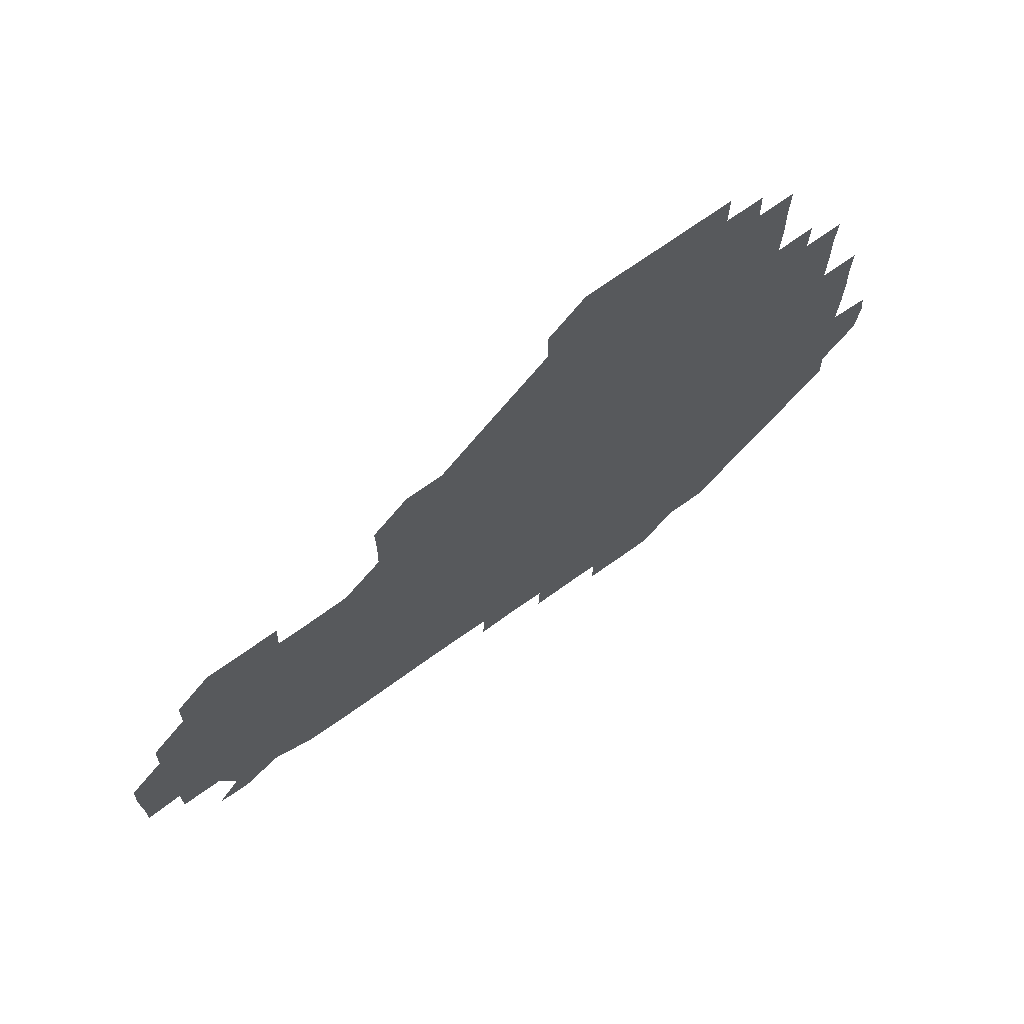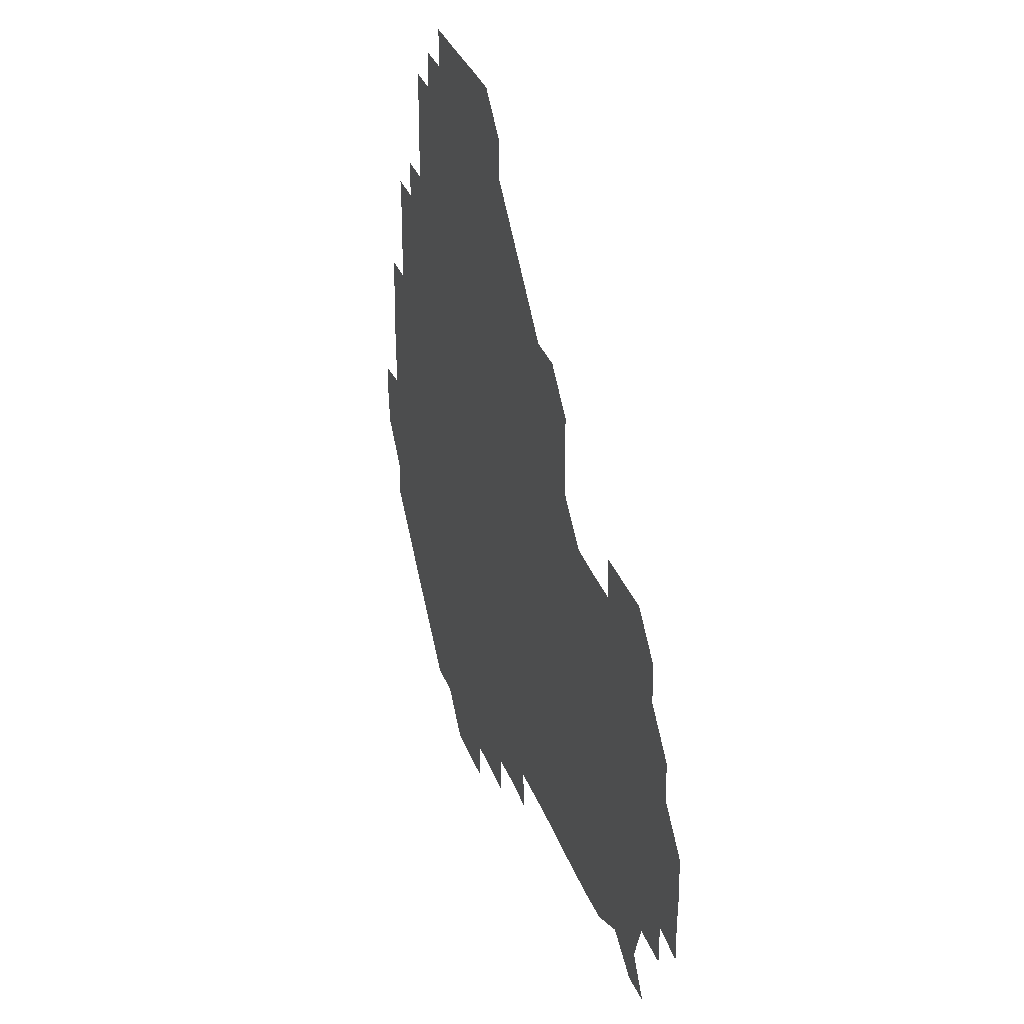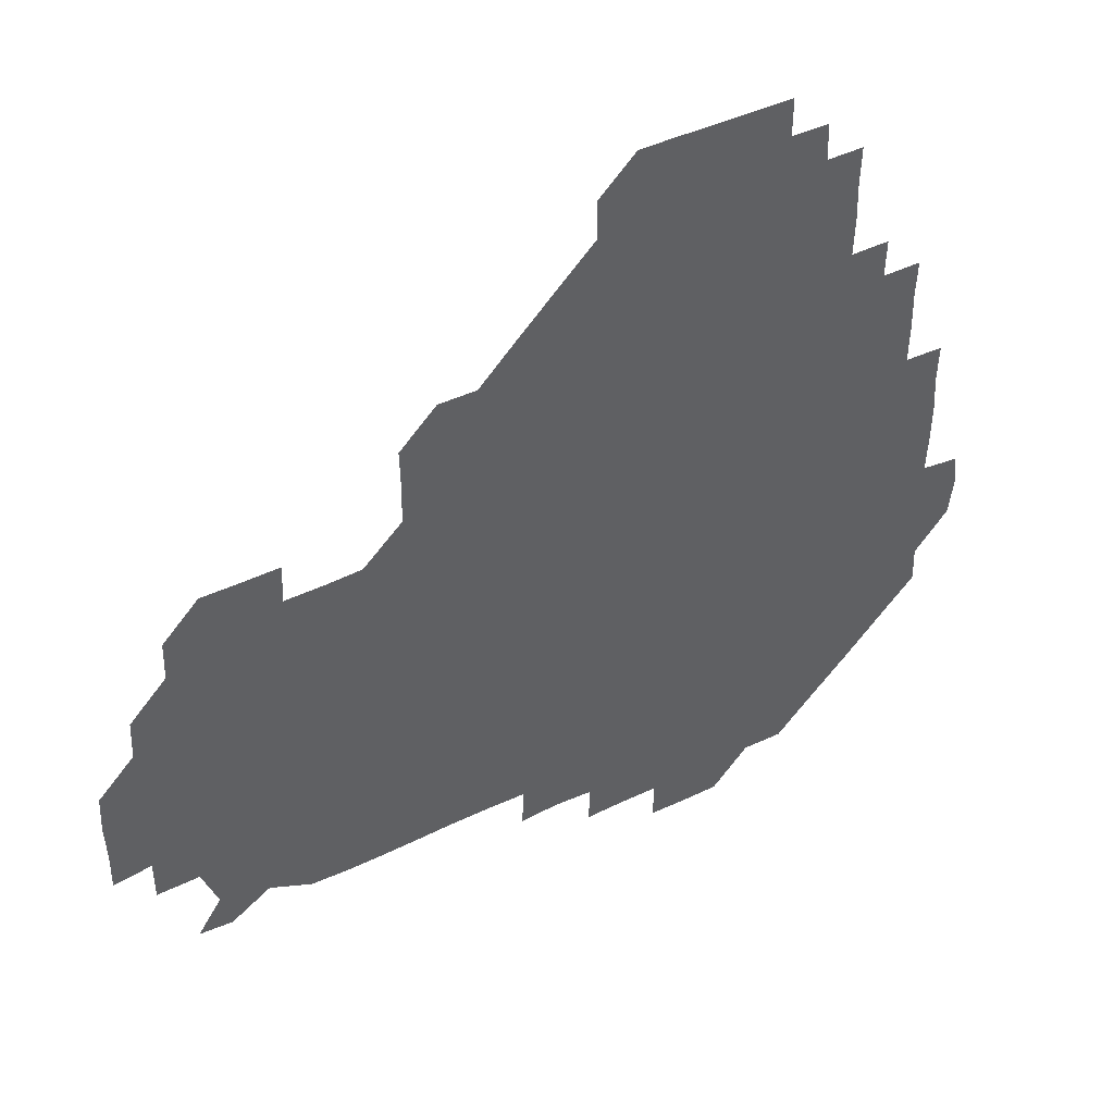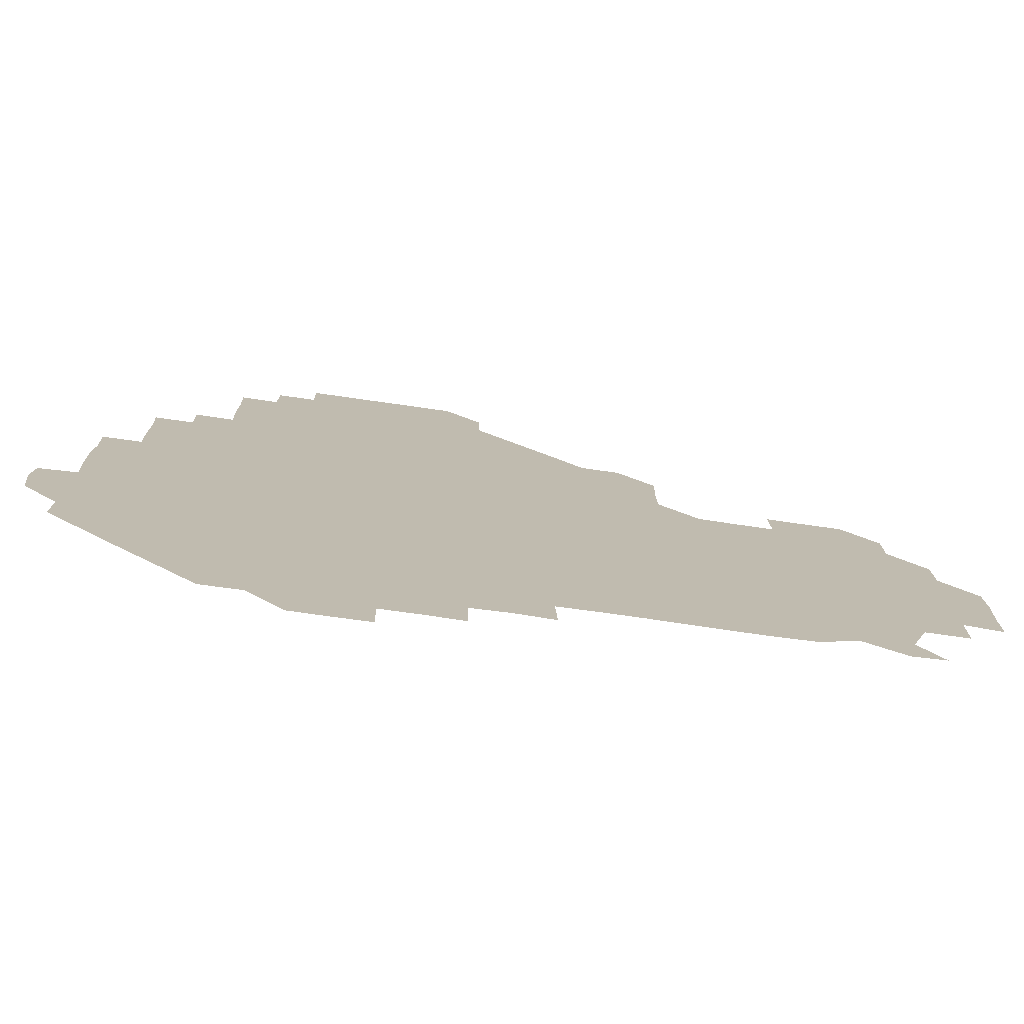
<metadata>
{"format":"obj","ext":"obj","renderer":"f3d","projection":"perspective","resolution":1024,"background":"white","views":[{"elev":70.8,"azim":144.4,"up":"+Y"},{"elev":32.6,"azim":71.7,"up":"+Y"},{"elev":43.4,"azim":150.2,"up":"+Y"},{"elev":-75.3,"azim":-8.1,"up":"+Y"}]}
</metadata>
<code>
v 241.4 182 0
v 239.6 197.5 0
v 240.8 209.1 0
v 255 151.7 0
v 255.6 166.1 0
v 255.5 180.7 0
v 256.4 195.8 0
v 256 210.9 0
v 255.3 226.7 0
v 255.1 241.4 0
v 255.9 255.9 0
v 255.5 270.6 0
v 270.3 136.3 0
v 271.4 151.2 0
v 271.4 166 0
v 271.8 180.9 0
v 270.8 196.1 0
v 270.9 210.8 0
v 271.2 225.8 0
v 271.7 241.1 0
v 271.3 256 0
v 271 271 0
v 270.7 286.7 0
v 271 301.5 0
v 270.4 316 0
v 285.4 120.9 0
v 286.1 136.1 0
v 286.7 151.1 0
v 286.7 166.1 0
v 286 181 0
v 286 196 0
v 286.3 210.9 0
v 285.7 226 0
v 286.2 240.9 0
v 286.4 255.9 0
v 286.2 270.8 0
v 286.1 285.9 0
v 286.1 300.8 0
v 286 315.9 0
v 285.6 331 0
v 300.7 105.8 0
v 301.2 121.2 0
v 301.3 136.2 0
v 301.3 151.1 0
v 301.3 166 0
v 301.2 180.9 0
v 301.2 196 0
v 301 211 0
v 301.2 226 0
v 300.8 241 0
v 301.4 255.8 0
v 301.2 270.8 0
v 301.2 285.8 0
v 300.7 301.2 0
v 301.2 315.8 0
v 301.1 330.9 0
v 300.6 346.6 0
v 301.1 361.2 0
v 300.7 376.2 0
v 315.7 90.77 0
v 316.1 106.1 0
v 316.1 121.1 0
v 316.1 136 0
v 316.2 151.1 0
v 316.2 166 0
v 316.1 181 0
v 316 196 0
v 316.2 210.9 0
v 316.2 225.9 0
v 316.3 240.9 0
v 316.1 255.9 0
v 315.9 271.1 0
v 316.1 285.9 0
v 316.1 300.8 0
v 315.6 316.3 0
v 316.2 330.9 0
v 316.3 345.9 0
v 316.1 360.9 0
v 315.5 376 0
v 315.9 390.8 0
v 331.6 91.15 0
v 331.2 106.2 0
v 331.1 121.1 0
v 331.1 136.1 0
v 331.1 151.1 0
v 331.1 166.1 0
v 331.1 181 0
v 331.2 195.9 0
v 331 211 0
v 331 226 0
v 331.2 240.8 0
v 330.8 256.1 0
v 331.4 270.6 0
v 331.1 285.9 0
v 330.9 301.1 0
v 331.1 316 0
v 331.1 330.9 0
v 331 346 0
v 331 361 0
v 331.1 376 0
v 331 390.9 0
v 330.9 406 0
v 346.3 75.42 0
v 346.1 91.14 0
v 346 106.2 0
v 346.2 121.3 0
v 346.1 136.2 0
v 346 151.1 0
v 346.1 166.1 0
v 346 181 0
v 346.1 196 0
v 346.1 210.9 0
v 346.2 225.9 0
v 346 241 0
v 346.3 255.7 0
v 346.1 270.9 0
v 346 286.2 0
v 346.1 300.8 0
v 346 316 0
v 346.1 330.9 0
v 346 346 0
v 345.9 361.1 0
v 346.2 375.8 0
v 345.8 391.2 0
v 346 405.9 0
v 361 75.34 0
v 360.8 91.6 0
v 361 106.2 0
v 361.1 121.4 0
v 361 136.1 0
v 361 151 0
v 361 166 0
v 361 181 0
v 361 196 0
v 361.1 211 0
v 361 226 0
v 361 241 0
v 361 256 0
v 361.2 270.5 0
v 360.8 286.2 0
v 361 301.3 0
v 361 315.9 0
v 361 331.1 0
v 361.1 345.9 0
v 361 361 0
v 361.1 375.9 0
v 361 391 0
v 361 405.9 0
v 375.9 75.68 0
v 375.6 90.75 0
v 375.9 106.3 0
v 375.7 121.7 0
v 376 136.1 0
v 376 151 0
v 376 166 0
v 376 181 0
v 376 196 0
v 376 211 0
v 376 226 0
v 375.9 241 0
v 376.2 255.7 0
v 376.1 270.8 0
v 376 285.6 0
v 375.8 301.3 0
v 376 316.1 0
v 376 331.1 0
v 376 345.9 0
v 376 360.9 0
v 376 375.9 0
v 376 391 0
v 376 406.1 0
v 391.4 90.96 0
v 390.7 106.6 0
v 391.1 121 0
v 390.8 136.2 0
v 390.8 151.2 0
v 391 166 0
v 391 181 0
v 391 196 0
v 391.1 211 0
v 391 226 0
v 391 240.9 0
v 391 255.9 0
v 391 271 0
v 391 286.1 0
v 390.9 301 0
v 390.8 316.4 0
v 391 331.1 0
v 391 346 0
v 391 360.9 0
v 391 376.1 0
v 391 390.9 0
v 391.1 405.9 0
v 406.3 90.54 0
v 405.8 105.6 0
v 405.8 121.2 0
v 405.8 136.1 0
v 406 151 0
v 405.8 166.2 0
v 405.7 181.1 0
v 405.9 196 0
v 405.7 211 0
v 406 226 0
v 405.9 241 0
v 405.9 255.8 0
v 406 270.8 0
v 406 285.7 0
v 406 300.9 0
v 406.1 315.8 0
v 406 330.8 0
v 406 345.9 0
v 406.1 361.2 0
v 405.9 376 0
v 406.1 391.2 0
v 421.4 106.5 0
v 421 121.1 0
v 421.1 135.9 0
v 420.7 151.3 0
v 420.9 166 0
v 421 181 0
v 421 196 0
v 420.9 211 0
v 420.9 226 0
v 421.1 241 0
v 420.8 255.9 0
v 420.9 270.7 0
v 421 285.9 0
v 420.9 300.6 0
v 421 316.2 0
v 421 331 0
v 421 346 0
v 421 361.1 0
v 436.5 105.4 0
v 435.8 121 0
v 435.5 136.4 0
v 435.7 151.2 0
v 435.7 166.1 0
v 435.8 181 0
v 435.9 196 0
v 436.1 210.9 0
v 435.8 226 0
v 435.9 241 0
v 435.9 255.9 0
v 435.9 270.8 0
v 436 285.9 0
v 436 300.9 0
v 435.9 315.7 0
v 436 330.9 0
v 436.1 346.3 0
v 451.5 121.5 0
v 450.9 136.1 0
v 451.1 150.9 0
v 450.6 166.2 0
v 450.8 180.9 0
v 451.3 195.8 0
v 450.5 211.3 0
v 450.7 226 0
v 450.8 241 0
v 450.8 255.9 0
v 450.9 270.9 0
v 450.8 285.8 0
v 450.8 300.8 0
v 451 316 0
v 451.2 331.1 0
v 466.8 121.5 0
v 466.2 135.9 0
v 465.7 151.2 0
v 466.3 165.8 0
v 465.8 181.1 0
v 466.2 195.8 0
v 465.9 211.1 0
v 465.8 226 0
v 465.9 241 0
v 465.8 256 0
v 465.5 270.8 0
v 465.7 285.7 0
v 465.9 300.9 0
v 465.7 315.7 0
v 466.5 331.1 0
v 482.1 121 0
v 480.5 136.4 0
v 481.3 150.9 0
v 480.8 166 0
v 481.3 180.9 0
v 481 195.9 0
v 481.1 210.9 0
v 480.6 226.1 0
v 480.6 241 0
v 480.9 256 0
v 480.8 271.1 0
v 481.3 285.6 0
v 481 301.4 0
v 481.3 316.5 0
v 496.9 120.7 0
v 495.6 136.3 0
v 496.3 150.8 0
v 495.8 166.1 0
v 496.3 180.8 0
v 495.8 196.1 0
v 495.9 211 0
v 495.7 226 0
v 496.1 241 0
v 496 255.9 0
v 497.1 270.8 0
v 511.7 120.7 0
v 510.6 136.2 0
v 510.8 151.2 0
v 511 166.1 0
v 510.7 181.2 0
v 510.8 196.2 0
v 510.7 211.1 0
v 510.1 226.1 0
v 510.6 240.7 0
v 510.7 255.6 0
v 512 270.2 0
v 526.9 121.5 0
v 526.5 135.7 0
v 525.7 151.2 0
v 525.8 166.1 0
v 525.8 181 0
v 526.1 196 0
v 525.6 211.3 0
v 525.7 226.1 0
v 524.9 241.1 0
v 524.7 255 0
v 527.2 270.1 0
v 526.5 285.7 0
v 543.8 129.4 0
v 544.4 135.3 0
v 541.2 151 0
v 540.8 166 0
v 540.1 181.3 0
v 540.2 196 0
v 541.1 210.8 0
v 540.2 225.8 0
v 540.6 240.9 0
v 540.6 255.6 0
v 540.8 270.6 0
v 541.5 285.6 0
v 559.7 119.3 0
v 551.8 135.5 0
v 556.1 150.3 0
v 555.8 166.1 0
v 555.8 180.8 0
v 556.5 195.9 0
v 556.2 210.9 0
v 555.9 226.1 0
v 556.7 241.3 0
v 555.2 256.2 0
v 555.7 270.5 0
v 556.8 285.7 0
v 573.1 120.4 0
v 563.5 134.4 0
v 569.9 151.4 0
v 571.2 166 0
v 570.8 180.8 0
v 570.9 195.7 0
v 570.8 211 0
v 570.9 226.2 0
v 571.1 240.6 0
v 571.7 255.8 0
v 571.3 271.2 0
v 586.8 151.3 0
v 586.8 167.6 0
v 585.7 181.4 0
v 584.2 196.2 0
v 586.1 209.8 0
v 587.1 225.3 0
v 586.5 240.8 0
v 601.8 165.8 0
v 601.6 180.2 0
v 602.2 196.4 0
v 601.4 210.8 0
f 5 6 1
f 1 6 2
f 6 7 2
f 2 7 3
f 7 8 3
f 13 14 4
f 4 14 5
f 14 15 5
f 5 15 6
f 15 16 6
f 6 16 7
f 16 17 7
f 7 17 8
f 17 18 8
f 8 18 9
f 18 19 9
f 9 19 10
f 19 20 10
f 10 20 11
f 20 21 11
f 11 21 12
f 21 22 12
f 26 27 13
f 13 27 14
f 27 28 14
f 14 28 15
f 28 29 15
f 15 29 16
f 29 30 16
f 16 30 17
f 30 31 17
f 17 31 18
f 31 32 18
f 18 32 19
f 32 33 19
f 19 33 20
f 33 34 20
f 20 34 21
f 34 35 21
f 21 35 22
f 35 36 22
f 22 36 23
f 36 37 23
f 23 37 24
f 37 38 24
f 24 38 25
f 38 39 25
f 41 42 26
f 26 42 27
f 42 43 27
f 27 43 28
f 43 44 28
f 28 44 29
f 44 45 29
f 29 45 30
f 45 46 30
f 30 46 31
f 46 47 31
f 31 47 32
f 47 48 32
f 32 48 33
f 48 49 33
f 33 49 34
f 49 50 34
f 34 50 35
f 50 51 35
f 35 51 36
f 51 52 36
f 36 52 37
f 52 53 37
f 37 53 38
f 53 54 38
f 38 54 39
f 54 55 39
f 39 55 40
f 55 56 40
f 60 61 41
f 41 61 42
f 61 62 42
f 42 62 43
f 62 63 43
f 43 63 44
f 63 64 44
f 44 64 45
f 64 65 45
f 45 65 46
f 65 66 46
f 46 66 47
f 66 67 47
f 47 67 48
f 67 68 48
f 48 68 49
f 68 69 49
f 49 69 50
f 69 70 50
f 50 70 51
f 70 71 51
f 51 71 52
f 71 72 52
f 52 72 53
f 72 73 53
f 53 73 54
f 73 74 54
f 54 74 55
f 74 75 55
f 55 75 56
f 75 76 56
f 56 76 57
f 76 77 57
f 57 77 58
f 77 78 58
f 58 78 59
f 78 79 59
f 60 81 61
f 81 82 61
f 61 82 62
f 82 83 62
f 62 83 63
f 83 84 63
f 63 84 64
f 84 85 64
f 64 85 65
f 85 86 65
f 65 86 66
f 86 87 66
f 66 87 67
f 87 88 67
f 67 88 68
f 88 89 68
f 68 89 69
f 89 90 69
f 69 90 70
f 90 91 70
f 70 91 71
f 91 92 71
f 71 92 72
f 92 93 72
f 72 93 73
f 93 94 73
f 73 94 74
f 94 95 74
f 74 95 75
f 95 96 75
f 75 96 76
f 96 97 76
f 76 97 77
f 97 98 77
f 77 98 78
f 98 99 78
f 78 99 79
f 99 100 79
f 79 100 80
f 100 101 80
f 103 104 81
f 81 104 82
f 104 105 82
f 82 105 83
f 105 106 83
f 83 106 84
f 106 107 84
f 84 107 85
f 107 108 85
f 85 108 86
f 108 109 86
f 86 109 87
f 109 110 87
f 87 110 88
f 110 111 88
f 88 111 89
f 111 112 89
f 89 112 90
f 112 113 90
f 90 113 91
f 113 114 91
f 91 114 92
f 114 115 92
f 92 115 93
f 115 116 93
f 93 116 94
f 116 117 94
f 94 117 95
f 117 118 95
f 95 118 96
f 118 119 96
f 96 119 97
f 119 120 97
f 97 120 98
f 120 121 98
f 98 121 99
f 121 122 99
f 99 122 100
f 122 123 100
f 100 123 101
f 123 124 101
f 101 124 102
f 124 125 102
f 103 126 104
f 126 127 104
f 104 127 105
f 127 128 105
f 105 128 106
f 128 129 106
f 106 129 107
f 129 130 107
f 107 130 108
f 130 131 108
f 108 131 109
f 131 132 109
f 109 132 110
f 132 133 110
f 110 133 111
f 133 134 111
f 111 134 112
f 134 135 112
f 112 135 113
f 135 136 113
f 113 136 114
f 136 137 114
f 114 137 115
f 137 138 115
f 115 138 116
f 138 139 116
f 116 139 117
f 139 140 117
f 117 140 118
f 140 141 118
f 118 141 119
f 141 142 119
f 119 142 120
f 142 143 120
f 120 143 121
f 143 144 121
f 121 144 122
f 144 145 122
f 122 145 123
f 145 146 123
f 123 146 124
f 146 147 124
f 124 147 125
f 147 148 125
f 126 149 127
f 149 150 127
f 127 150 128
f 150 151 128
f 128 151 129
f 151 152 129
f 129 152 130
f 152 153 130
f 130 153 131
f 153 154 131
f 131 154 132
f 154 155 132
f 132 155 133
f 155 156 133
f 133 156 134
f 156 157 134
f 134 157 135
f 157 158 135
f 135 158 136
f 158 159 136
f 136 159 137
f 159 160 137
f 137 160 138
f 160 161 138
f 138 161 139
f 161 162 139
f 139 162 140
f 162 163 140
f 140 163 141
f 163 164 141
f 141 164 142
f 164 165 142
f 142 165 143
f 165 166 143
f 143 166 144
f 166 167 144
f 144 167 145
f 167 168 145
f 145 168 146
f 168 169 146
f 146 169 147
f 169 170 147
f 147 170 148
f 170 171 148
f 150 172 151
f 172 173 151
f 151 173 152
f 173 174 152
f 152 174 153
f 174 175 153
f 153 175 154
f 175 176 154
f 154 176 155
f 176 177 155
f 155 177 156
f 177 178 156
f 156 178 157
f 178 179 157
f 157 179 158
f 179 180 158
f 158 180 159
f 180 181 159
f 159 181 160
f 181 182 160
f 160 182 161
f 182 183 161
f 161 183 162
f 183 184 162
f 162 184 163
f 184 185 163
f 163 185 164
f 185 186 164
f 164 186 165
f 186 187 165
f 165 187 166
f 187 188 166
f 166 188 167
f 188 189 167
f 167 189 168
f 189 190 168
f 168 190 169
f 190 191 169
f 169 191 170
f 191 192 170
f 170 192 171
f 192 193 171
f 172 194 173
f 194 195 173
f 173 195 174
f 195 196 174
f 174 196 175
f 196 197 175
f 175 197 176
f 197 198 176
f 176 198 177
f 198 199 177
f 177 199 178
f 199 200 178
f 178 200 179
f 200 201 179
f 179 201 180
f 201 202 180
f 180 202 181
f 202 203 181
f 181 203 182
f 203 204 182
f 182 204 183
f 204 205 183
f 183 205 184
f 205 206 184
f 184 206 185
f 206 207 185
f 185 207 186
f 207 208 186
f 186 208 187
f 208 209 187
f 187 209 188
f 209 210 188
f 188 210 189
f 210 211 189
f 189 211 190
f 211 212 190
f 190 212 191
f 212 213 191
f 191 213 192
f 213 214 192
f 192 214 193
f 195 215 196
f 215 216 196
f 196 216 197
f 216 217 197
f 197 217 198
f 217 218 198
f 198 218 199
f 218 219 199
f 199 219 200
f 219 220 200
f 200 220 201
f 220 221 201
f 201 221 202
f 221 222 202
f 202 222 203
f 222 223 203
f 203 223 204
f 223 224 204
f 204 224 205
f 224 225 205
f 205 225 206
f 225 226 206
f 206 226 207
f 226 227 207
f 207 227 208
f 227 228 208
f 208 228 209
f 228 229 209
f 209 229 210
f 229 230 210
f 210 230 211
f 230 231 211
f 211 231 212
f 231 232 212
f 212 232 213
f 215 233 216
f 233 234 216
f 216 234 217
f 234 235 217
f 217 235 218
f 235 236 218
f 218 236 219
f 236 237 219
f 219 237 220
f 237 238 220
f 220 238 221
f 238 239 221
f 221 239 222
f 239 240 222
f 222 240 223
f 240 241 223
f 223 241 224
f 241 242 224
f 224 242 225
f 242 243 225
f 225 243 226
f 243 244 226
f 226 244 227
f 244 245 227
f 227 245 228
f 245 246 228
f 228 246 229
f 246 247 229
f 229 247 230
f 247 248 230
f 230 248 231
f 248 249 231
f 231 249 232
f 234 250 235
f 250 251 235
f 235 251 236
f 251 252 236
f 236 252 237
f 252 253 237
f 237 253 238
f 253 254 238
f 238 254 239
f 254 255 239
f 239 255 240
f 255 256 240
f 240 256 241
f 256 257 241
f 241 257 242
f 257 258 242
f 242 258 243
f 258 259 243
f 243 259 244
f 259 260 244
f 244 260 245
f 260 261 245
f 245 261 246
f 261 262 246
f 246 262 247
f 262 263 247
f 247 263 248
f 263 264 248
f 248 264 249
f 250 265 251
f 265 266 251
f 251 266 252
f 266 267 252
f 252 267 253
f 267 268 253
f 253 268 254
f 268 269 254
f 254 269 255
f 269 270 255
f 255 270 256
f 270 271 256
f 256 271 257
f 271 272 257
f 257 272 258
f 272 273 258
f 258 273 259
f 273 274 259
f 259 274 260
f 274 275 260
f 260 275 261
f 275 276 261
f 261 276 262
f 276 277 262
f 262 277 263
f 277 278 263
f 263 278 264
f 278 279 264
f 265 280 266
f 280 281 266
f 266 281 267
f 281 282 267
f 267 282 268
f 282 283 268
f 268 283 269
f 283 284 269
f 269 284 270
f 284 285 270
f 270 285 271
f 285 286 271
f 271 286 272
f 286 287 272
f 272 287 273
f 287 288 273
f 273 288 274
f 288 289 274
f 274 289 275
f 289 290 275
f 275 290 276
f 290 291 276
f 276 291 277
f 291 292 277
f 277 292 278
f 292 293 278
f 278 293 279
f 280 294 281
f 294 295 281
f 281 295 282
f 295 296 282
f 282 296 283
f 296 297 283
f 283 297 284
f 297 298 284
f 284 298 285
f 298 299 285
f 285 299 286
f 299 300 286
f 286 300 287
f 300 301 287
f 287 301 288
f 301 302 288
f 288 302 289
f 302 303 289
f 289 303 290
f 303 304 290
f 290 304 291
f 294 305 295
f 305 306 295
f 295 306 296
f 306 307 296
f 296 307 297
f 307 308 297
f 297 308 298
f 308 309 298
f 298 309 299
f 309 310 299
f 299 310 300
f 310 311 300
f 300 311 301
f 311 312 301
f 301 312 302
f 312 313 302
f 302 313 303
f 313 314 303
f 303 314 304
f 314 315 304
f 305 316 306
f 316 317 306
f 306 317 307
f 317 318 307
f 307 318 308
f 318 319 308
f 308 319 309
f 319 320 309
f 309 320 310
f 320 321 310
f 310 321 311
f 321 322 311
f 311 322 312
f 322 323 312
f 312 323 313
f 323 324 313
f 313 324 314
f 324 325 314
f 314 325 315
f 325 326 315
f 316 328 317
f 328 329 317
f 317 329 318
f 329 330 318
f 318 330 319
f 330 331 319
f 319 331 320
f 331 332 320
f 320 332 321
f 332 333 321
f 321 333 322
f 333 334 322
f 322 334 323
f 334 335 323
f 323 335 324
f 335 336 324
f 324 336 325
f 336 337 325
f 325 337 326
f 337 338 326
f 326 338 327
f 338 339 327
f 328 340 329
f 340 341 329
f 329 341 330
f 341 342 330
f 330 342 331
f 342 343 331
f 331 343 332
f 343 344 332
f 332 344 333
f 344 345 333
f 333 345 334
f 345 346 334
f 334 346 335
f 346 347 335
f 335 347 336
f 347 348 336
f 336 348 337
f 348 349 337
f 337 349 338
f 349 350 338
f 338 350 339
f 350 351 339
f 340 352 341
f 352 353 341
f 341 353 342
f 353 354 342
f 342 354 343
f 354 355 343
f 343 355 344
f 355 356 344
f 344 356 345
f 356 357 345
f 345 357 346
f 357 358 346
f 346 358 347
f 358 359 347
f 347 359 348
f 359 360 348
f 348 360 349
f 360 361 349
f 349 361 350
f 361 362 350
f 350 362 351
f 354 363 355
f 363 364 355
f 355 364 356
f 364 365 356
f 356 365 357
f 365 366 357
f 357 366 358
f 366 367 358
f 358 367 359
f 367 368 359
f 359 368 360
f 368 369 360
f 360 369 361
f 364 370 365
f 370 371 365
f 365 371 366
f 371 372 366
f 366 372 367
f 372 373 367
f 367 373 368

</code>
